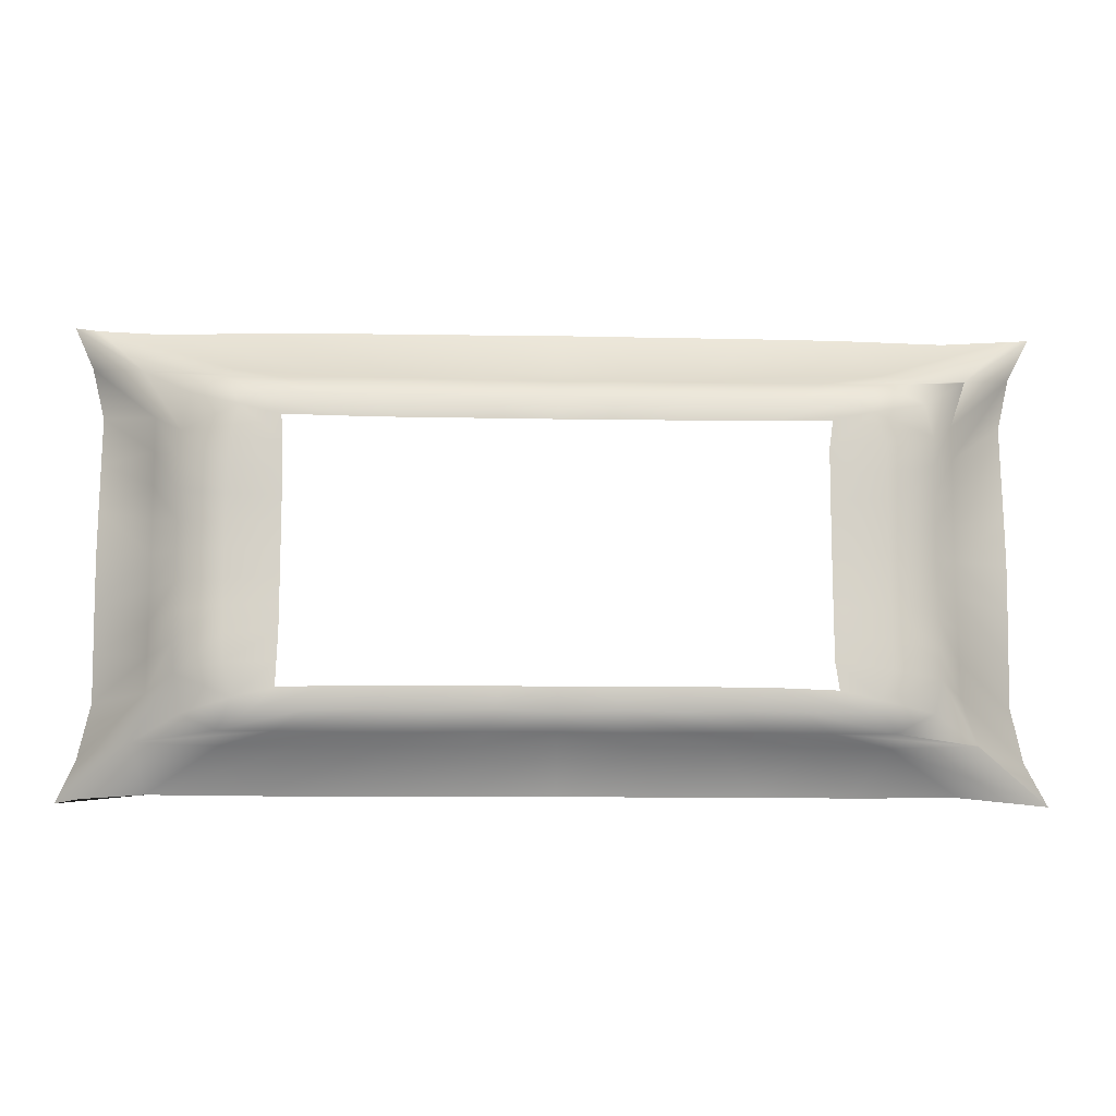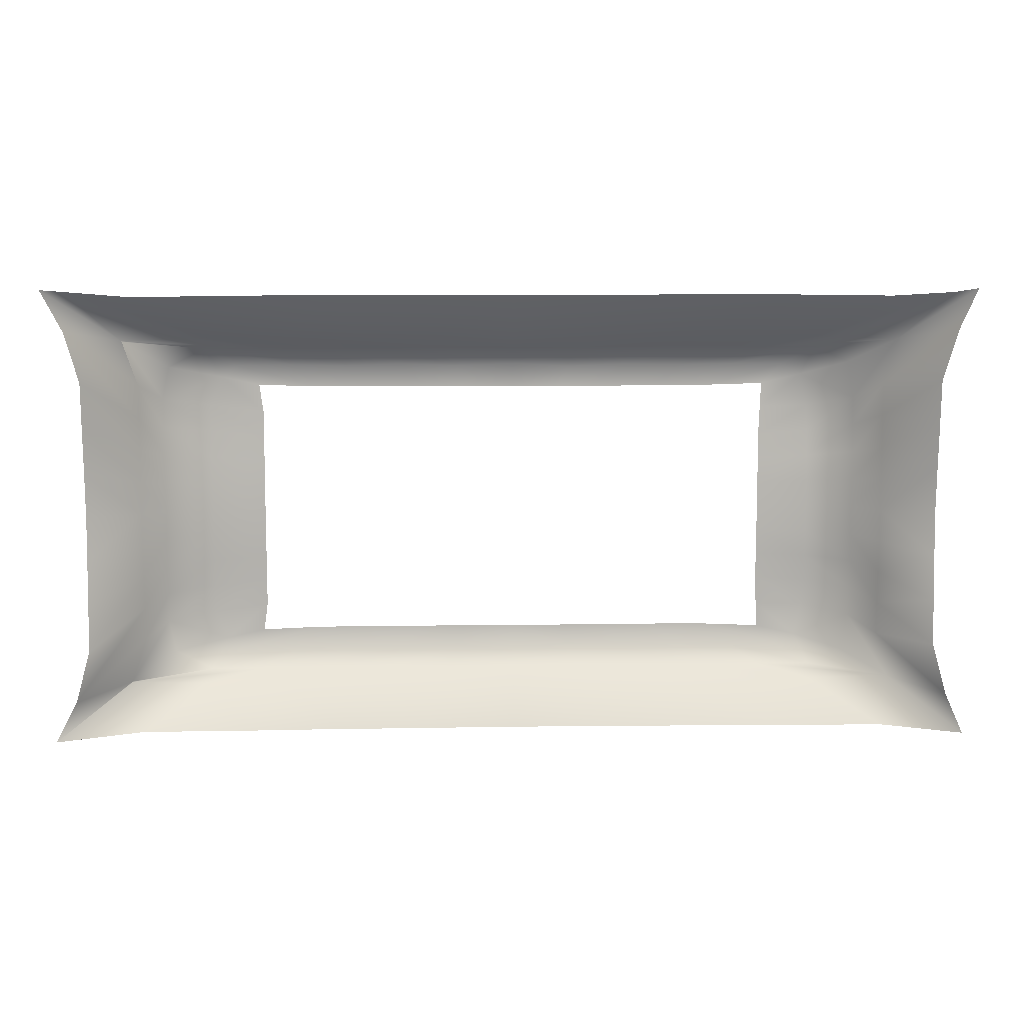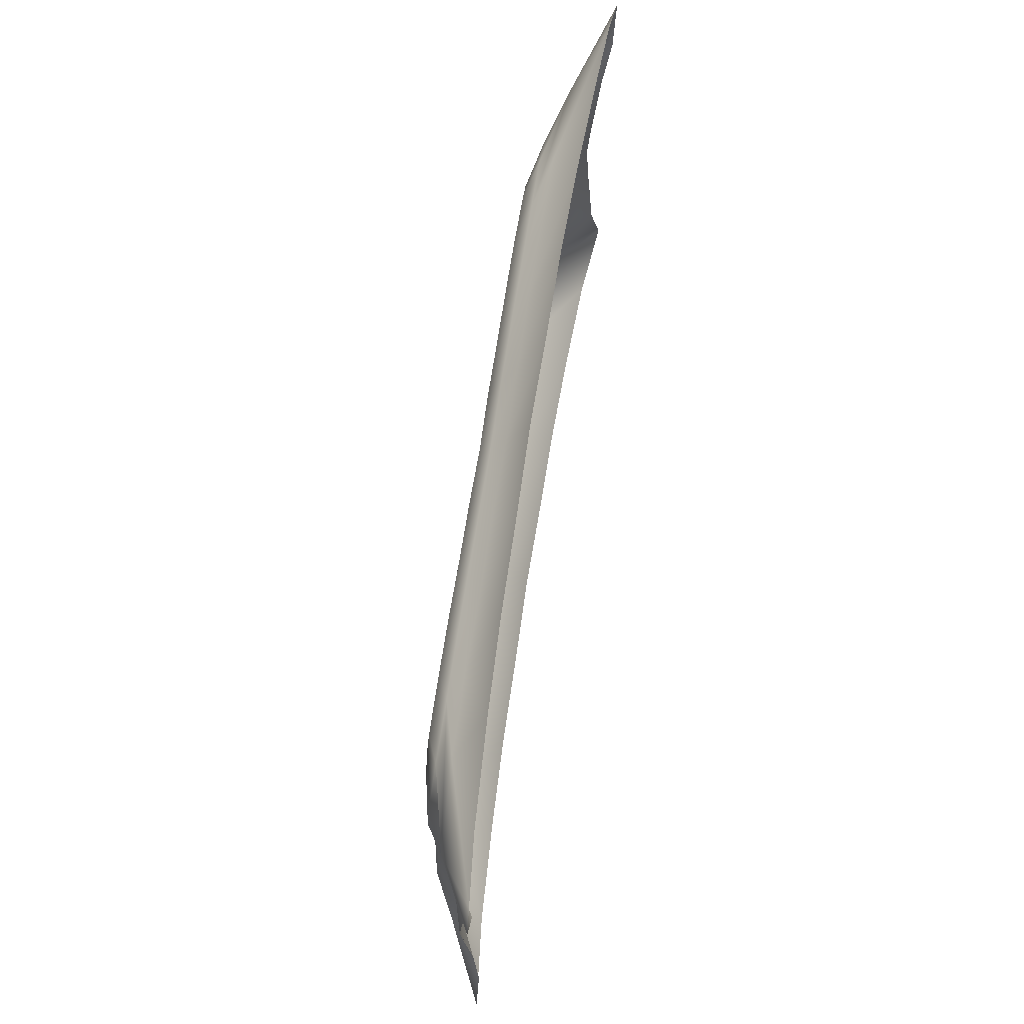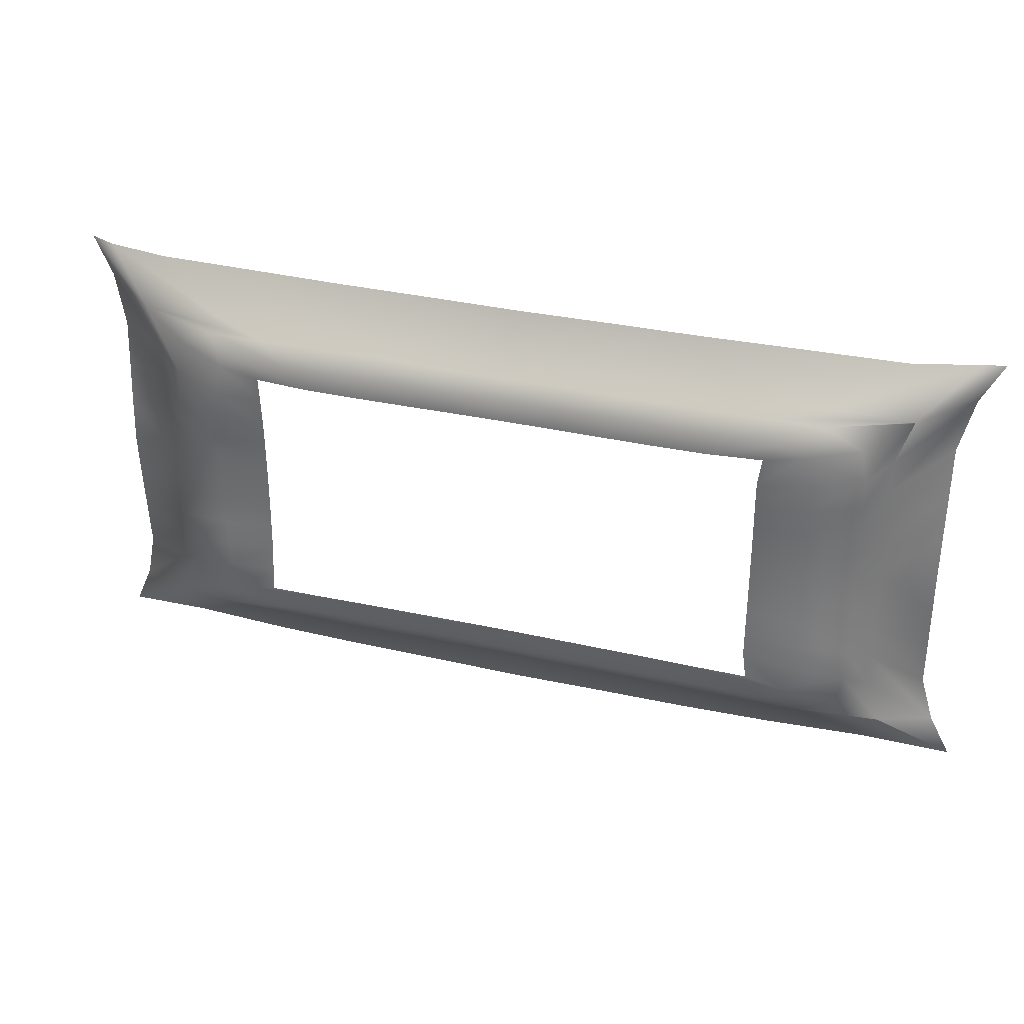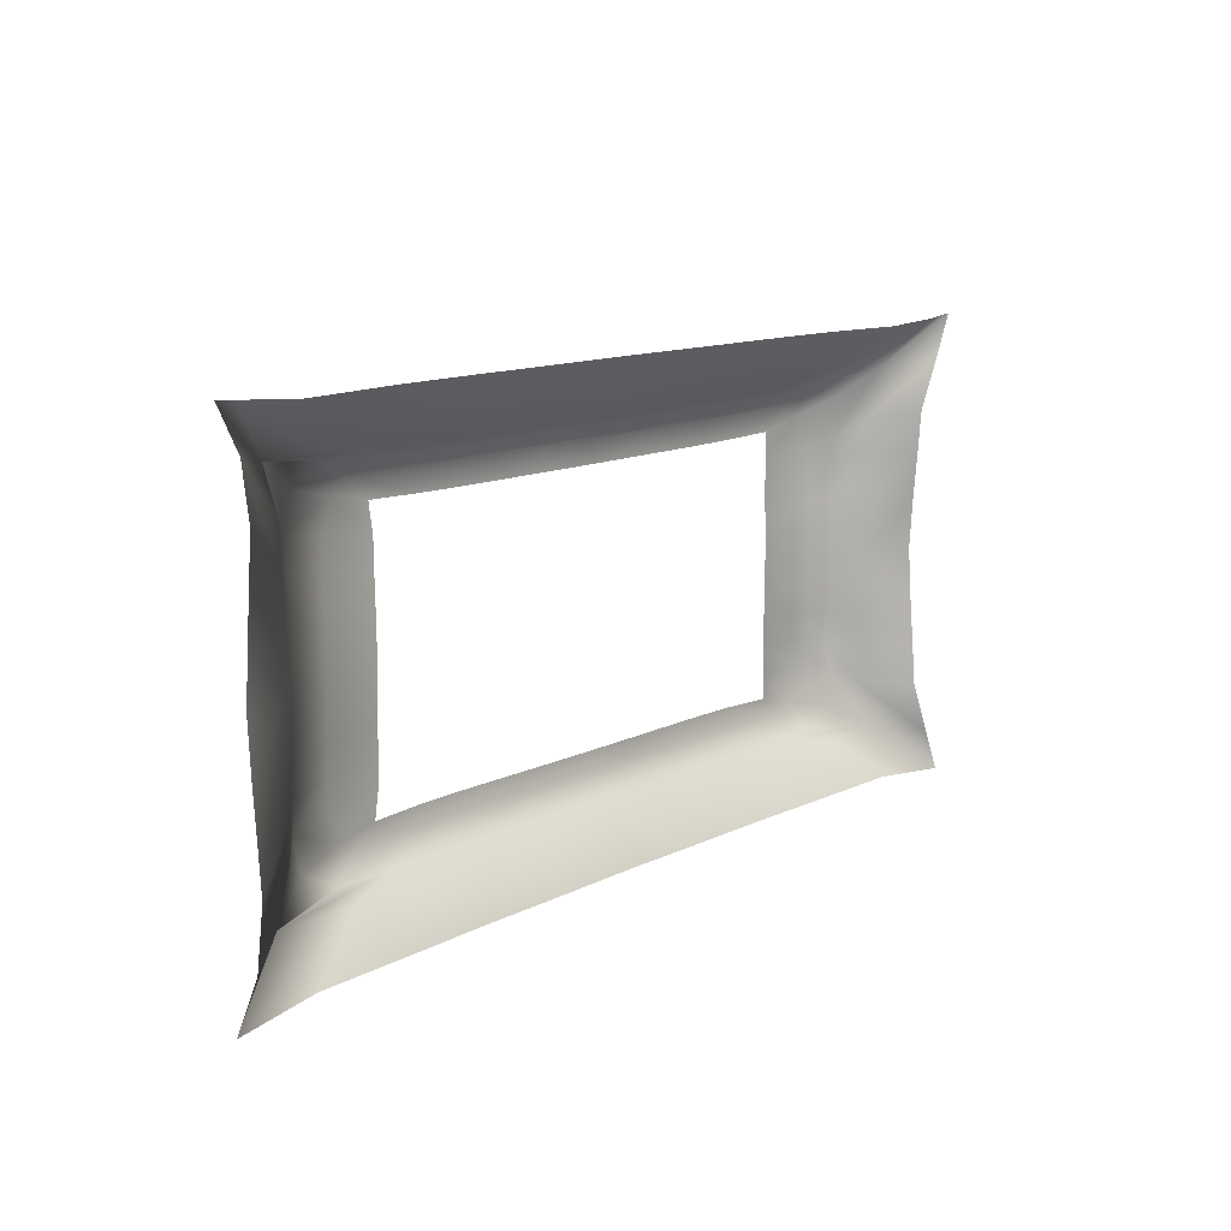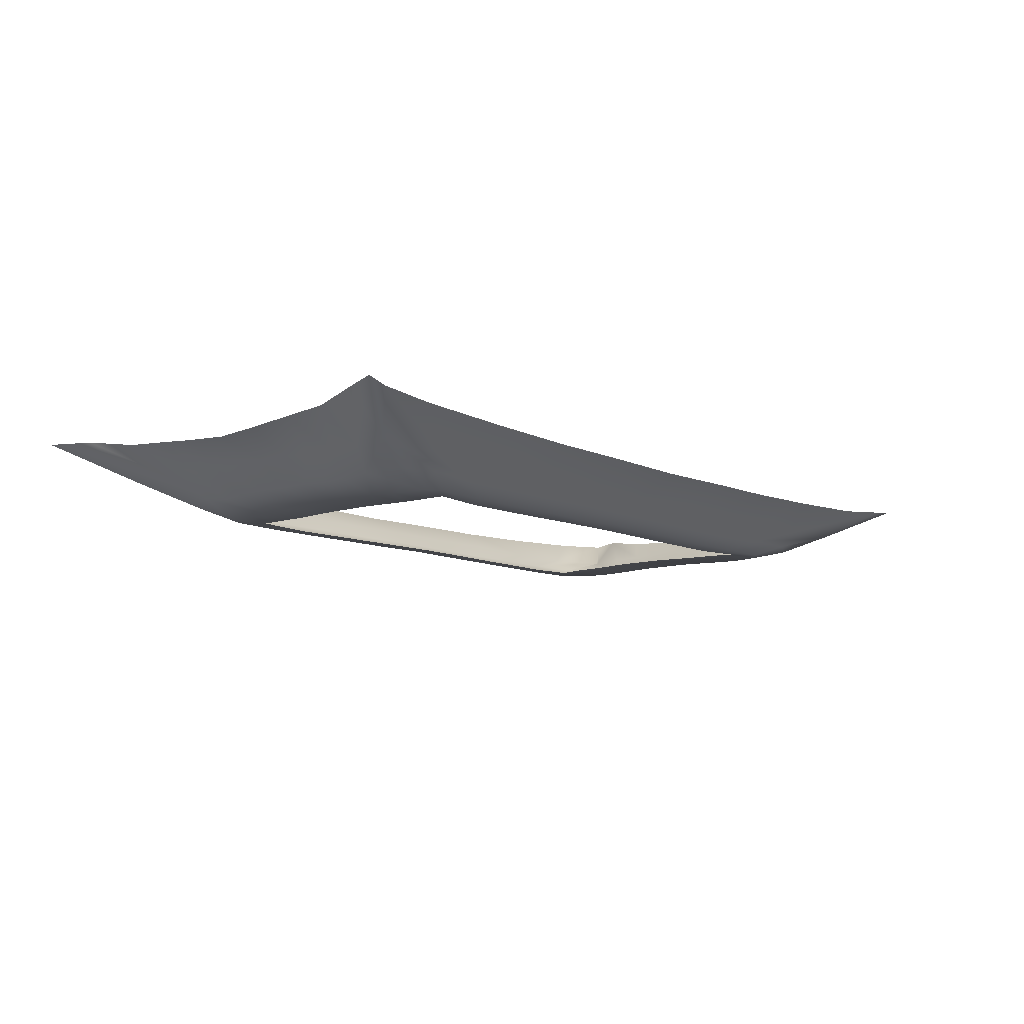
<metadata>
{"format":"obj","ext":"obj","renderer":"f3d","projection":"perspective","resolution":1024,"background":"white","views":[{"elev":-11.3,"azim":-2.6,"up":"+Z"},{"elev":9.6,"azim":177.8,"up":"+Z"},{"elev":68.9,"azim":98.8,"up":"+Z"},{"elev":33.0,"azim":17.5,"up":"+Z"},{"elev":12.0,"azim":129.7,"up":"+Z"},{"elev":-9.7,"azim":-50.0,"up":"+Y"}]}
</metadata>
<code>
v  -112.1 182.9 66.06
v  -91.36 173.3 53.44
v  -115.7 174.6 52.55
v  -130.2 184.1 67.16
v  -137.3 185.4 68.35
v  -81.43 181.5 66.41
v  -68.29 173 53.21
v  -53.98 180.7 66.41
v  -45.22 172.8 53.21
v  -26.53 180.5 66.41
v  -22.14 173.2 53.21
v  0.9196 180.1 66.41
v  0.9283 173.4 53.21
v  28.37 180.5 66.41
v  24 173.2 53.21
v  55.82 180.7 66.41
v  47.07 173.4 53.21
v  83.27 181.5 66.41
v  70.15 173 53.21
v  113.9 182.9 66.06
v  93.22 173.3 53.44
v  140.1 185.4 68.35
v  118.3 174.6 52.55
v  133.5 184.8 67.77
v  133.7 185.3 56.07
v  113.8 174.4 39
v  118.2 174.6 52.26
v  129.7 183.1 40.8
v  113.8 174.6 29.25
v  129.7 182.1 27.21
v  113.8 175.1 19.5
v  129.7 180.9 13.61
v  113.8 175.6 9.754
v  129.7 180.1 0.0189
v  113.8 175.6 0.0189
v  -112 175.6 9.754
v  -112 175.6 0.0189
v  -127.9 180.1 0.0189
v  -127.9 180.9 13.61
v  -127.9 182.1 27.21
v  -112 175.1 19.5
v  -127.9 183.1 40.8
v  -112 174.6 29.25
v  -131.8 185.3 56.07
v  -112 174.4 39
v  -75.99 168.9 49.76
v  -91.74 169.1 49.78
v  -56.23 169 50.06
v  -37.18 169 50.06
v  -18.66 169 49.71
v  0.9348 169.2 49.67
v  20.33 169.1 49.91
v  38.99 169 49.81
v  57.62 168.9 49.73
v  76.28 169 49.8
v  94.26 169 49.77
v  78.36 165.5 38.3
v  85.28 165.5 44.26
v  89.44 165.5 40.79
v  93.2 165.6 24.13
v  77.19 165.7 22.58
v  77.19 165.6 30.1
v  93.33 165.6 32.21
v  93.43 166 16.12
v  77.19 165.9 15.05
v  93.25 166.2 8.046
v  77.19 166.1 7.523
v  -104.2 168.8 8.554
v  -104.2 168.4 0.0189
v  -104.4 168.2 17.11
v  -104.2 168.1 25.66
v  -103.8 169 34.13
v  61.94 164.9 37.79
v  68.18 165.3 44.4
v  46.69 165 37.63
v  51.24 165.3 44.08
v  31.44 165.1 37.63
v  34.94 165.5 44.62
v  16.19 165.3 37.63
v  17.87 165.5 44.03
v  0.9419 165.3 37.63
v  0.9385 165.8 44.66
v  -14.31 165.3 37.63
v  -15.99 165.3 43.74
v  -29.56 165.1 37.63
v  -32.83 165.4 44.35
v  -44.8 165 37.63
v  -49.48 165.3 44.14
v  -60.05 164.9 37.79
v  -66.96 165.3 44.36
v  -75.92 165.5 38.3
v  -82.09 165.5 44.22
v  105.3 168.8 44.13
v  107.4 168.5 34.64
v  107.2 169.1 25.93
v  107.3 169.5 17.3
v  107.3 169.7 8.654
v  107.1 169.9 0.0189
v  93.3 166.2 0.0189
v  -90.01 165.2 31.34
v  -101.8 169.2 45.18
v  -87.84 165.4 41.1
v  -90.35 165.4 23.64
v  -90.53 165.8 15.82
v  -90.7 166.2 7.936
v  -90.63 166.1 0.0189
v  -75.64 165.6 31.13
v  -75.3 165.7 22.58
v  -75.3 165.9 15.05
v  -75.3 166.1 7.523
v  -75.3 166.1 0.0189
v  77.19 166.1 0.0189
v  -130.2 184.1 -67.12
v  -137.3 185.4 -68.31
v  -115.7 174.6 -52.51
v  -112.1 182.9 -66.02
v  -91.36 173.3 -53.4
v  -81.43 181.5 -66.37
v  -68.29 173 -53.17
v  -53.98 180.7 -66.37
v  -45.22 172.8 -53.17
v  -26.53 180.5 -66.37
v  -22.14 173.2 -53.17
v  0.9196 180.1 -66.37
v  0.9283 173.4 -53.17
v  28.37 180.5 -66.37
v  24 173.2 -53.17
v  55.82 180.7 -66.37
v  47.07 173.4 -53.17
v  83.27 181.5 -66.37
v  70.15 173 -53.17
v  113.9 182.9 -66.02
v  93.22 173.3 -53.4
v  133.5 184.8 -67.73
v  140.1 185.4 -68.31
v  118.3 174.6 -52.51
v  133.7 185.3 -56.03
v  118.2 174.6 -52.22
v  113.8 174.4 -38.96
v  129.7 183.1 -40.77
v  113.8 174.6 -29.21
v  129.7 182.1 -27.17
v  113.8 175.1 -19.47
v  129.7 180.9 -13.58
v  113.8 175.6 -9.716
v  -112 175.6 -9.716
v  -127.9 180.9 -13.58
v  -127.9 182.1 -27.17
v  -112 175.1 -19.47
v  -127.9 183.1 -40.77
v  -112 174.6 -29.21
v  -131.8 185.3 -56.03
v  -112 174.4 -38.96
v  -91.74 169.1 -49.74
v  -75.99 168.9 -49.72
v  -56.23 169 -50.02
v  -37.18 169 -50.03
v  -18.66 169 -49.67
v  0.9348 169.2 -49.63
v  20.33 169.1 -49.87
v  38.99 169 -49.77
v  57.62 168.9 -49.69
v  76.28 169 -49.76
v  94.26 169 -49.73
v  78.36 165.5 -38.27
v  89.44 165.5 -40.75
v  85.28 165.5 -44.22
v  93.2 165.6 -24.09
v  93.33 165.6 -32.17
v  77.19 165.6 -30.06
v  77.19 165.7 -22.54
v  93.43 166 -16.08
v  77.19 165.9 -15.01
v  93.25 166.2 -8.008
v  77.19 166.1 -7.485
v  -104.2 168.8 -8.516
v  -104.4 168.2 -17.07
v  -104.2 168.1 -25.63
v  -103.8 169 -34.1
v  68.18 165.3 -44.36
v  61.94 164.9 -37.75
v  51.24 165.3 -44.04
v  46.69 165 -37.59
v  34.94 165.5 -44.58
v  31.44 165.1 -37.59
v  17.87 165.5 -43.99
v  16.19 165.3 -37.59
v  0.9385 165.8 -44.63
v  0.9419 165.3 -37.59
v  -15.99 165.3 -43.7
v  -14.31 165.3 -37.59
v  -32.83 165.4 -44.32
v  -29.56 165.1 -37.59
v  -49.48 165.3 -44.1
v  -44.8 165 -37.59
v  -66.96 165.3 -44.32
v  -60.05 164.9 -37.75
v  -82.09 165.5 -44.19
v  -75.92 165.5 -38.27
v  105.3 168.8 -44.09
v  107.4 168.5 -34.6
v  107.2 169.1 -25.89
v  107.3 169.5 -17.27
v  107.3 169.7 -8.617
v  -90.01 165.2 -31.3
v  -87.84 165.4 -41.06
v  -101.8 169.2 -45.14
v  -90.35 165.4 -23.61
v  -90.53 165.8 -15.78
v  -90.7 166.2 -7.899
v  -75.64 165.6 -31.09
v  -75.3 165.7 -22.54
v  -75.3 165.9 -15.01
v  -75.3 166.1 -7.485
g __________
f 4 3 2 1
f 4 5 3
f 1 2 7 6
f 6 7 9 8
f 8 9 11 10
f 10 11 13 12
f 12 13 15 14
f 14 15 17 16
f 16 17 19 18
f 18 19 21 20
f 24 21 23 22
f 24 20 21
f 23 27 26 25
f 22 23 25
f 25 26 29 28
f 28 29 31 30
f 30 31 33 32
f 32 33 35 34
f 39 38 37 36
f 39 36 41 40
f 40 41 43 42
f 42 43 45 44
f 44 45 3 5
f 3 47 46 2
f 2 46 48 7
f 7 48 49 9
f 9 49 50 11
f 11 50 51 13
f 15 13 51 52
f 17 15 52 53
f 19 17 53 54
f 21 19 54 55
f 23 21 55 56
f 59 58 57
f 63 62 61 60
f 60 61 65 64
f 64 65 67 66
f 36 37 69 68
f 41 36 68 70
f 43 41 70 71
f 45 43 71 72
f 58 74 73 57
f 74 76 75 73
f 76 78 77 75
f 78 80 79 77
f 80 82 81 79
f 84 83 81 82
f 86 85 83 84
f 88 87 85 86
f 90 89 87 88
f 92 91 89 90
f 90 46 47 92
f 88 48 46 90
f 86 49 48 88
f 84 50 49 86
f 82 51 50 84
f 82 80 52 51
f 80 78 53 52
f 78 76 54 53
f 76 74 55 54
f 74 58 56 55
f 56 93 27 23
f 95 29 26 94
f 96 31 29 95
f 97 33 31 96
f 98 35 33 97
f 59 93 56 58
f 60 95 94 63
f 64 96 95 60
f 66 97 96 64
f 99 98 97 66
f 102 101 72 100
f 72 71 103 100
f 71 70 104 103
f 70 68 105 104
f 68 69 106 105
f 100 103 108 107
f 103 104 109 108
f 104 105 110 109
f 105 106 111 110
f 3 45 72 101
f 27 93 94 26
f 59 63 94 93
f 59 57 62 63
f 102 100 107 91
f 101 47 3
f 102 92 47 101
f 91 92 102
f 112 99 66 67
f 116 115 114 113
f 117 115 116
f 119 117 116 118
f 121 119 118 120
f 123 121 120 122
f 125 123 122 124
f 127 125 124 126
f 129 127 126 128
f 131 129 128 130
f 133 131 130 132
f 135 133 132 134
f 136 133 135
f 138 136 135 137
f 139 138 137
f 141 139 137 140
f 143 141 140 142
f 145 143 142 144
f 35 145 144 34
f 37 38 147 146
f 149 146 147 148
f 151 149 148 150
f 153 151 150 152
f 115 153 152 114
f 155 154 115 117
f 156 155 117 119
f 157 156 119 121
f 158 157 121 123
f 159 158 123 125
f 159 125 127 160
f 160 127 129 161
f 161 129 131 162
f 162 131 133 163
f 163 133 136 164
f 167 166 165
f 171 170 169 168
f 173 171 168 172
f 175 173 172 174
f 69 37 146 176
f 176 146 149 177
f 177 149 151 178
f 178 151 153 179
f 181 180 167 165
f 183 182 180 181
f 185 184 182 183
f 187 186 184 185
f 189 188 186 187
f 189 191 190 188
f 191 193 192 190
f 193 195 194 192
f 195 197 196 194
f 197 199 198 196
f 154 155 196 198
f 155 156 194 196
f 156 157 192 194
f 157 158 190 192
f 158 159 188 190
f 160 186 188 159
f 161 184 186 160
f 162 182 184 161
f 163 180 182 162
f 164 167 180 163
f 138 200 164 136
f 139 141 202 201
f 141 143 203 202
f 143 145 204 203
f 145 35 98 204
f 164 200 166 167
f 201 202 168 169
f 202 203 172 168
f 203 204 174 172
f 204 98 99 174
f 179 207 206 205
f 208 178 179 205
f 209 177 178 208
f 210 176 177 209
f 106 69 176 210
f 212 208 205 211
f 213 209 208 212
f 214 210 209 213
f 111 106 210 214
f 179 153 115 207
f 201 200 138 139
f 201 169 166 200
f 170 165 166 169
f 211 205 206 199
f 154 207 115
f 154 198 206 207
f 198 199 206
f 174 99 112 175

</code>
